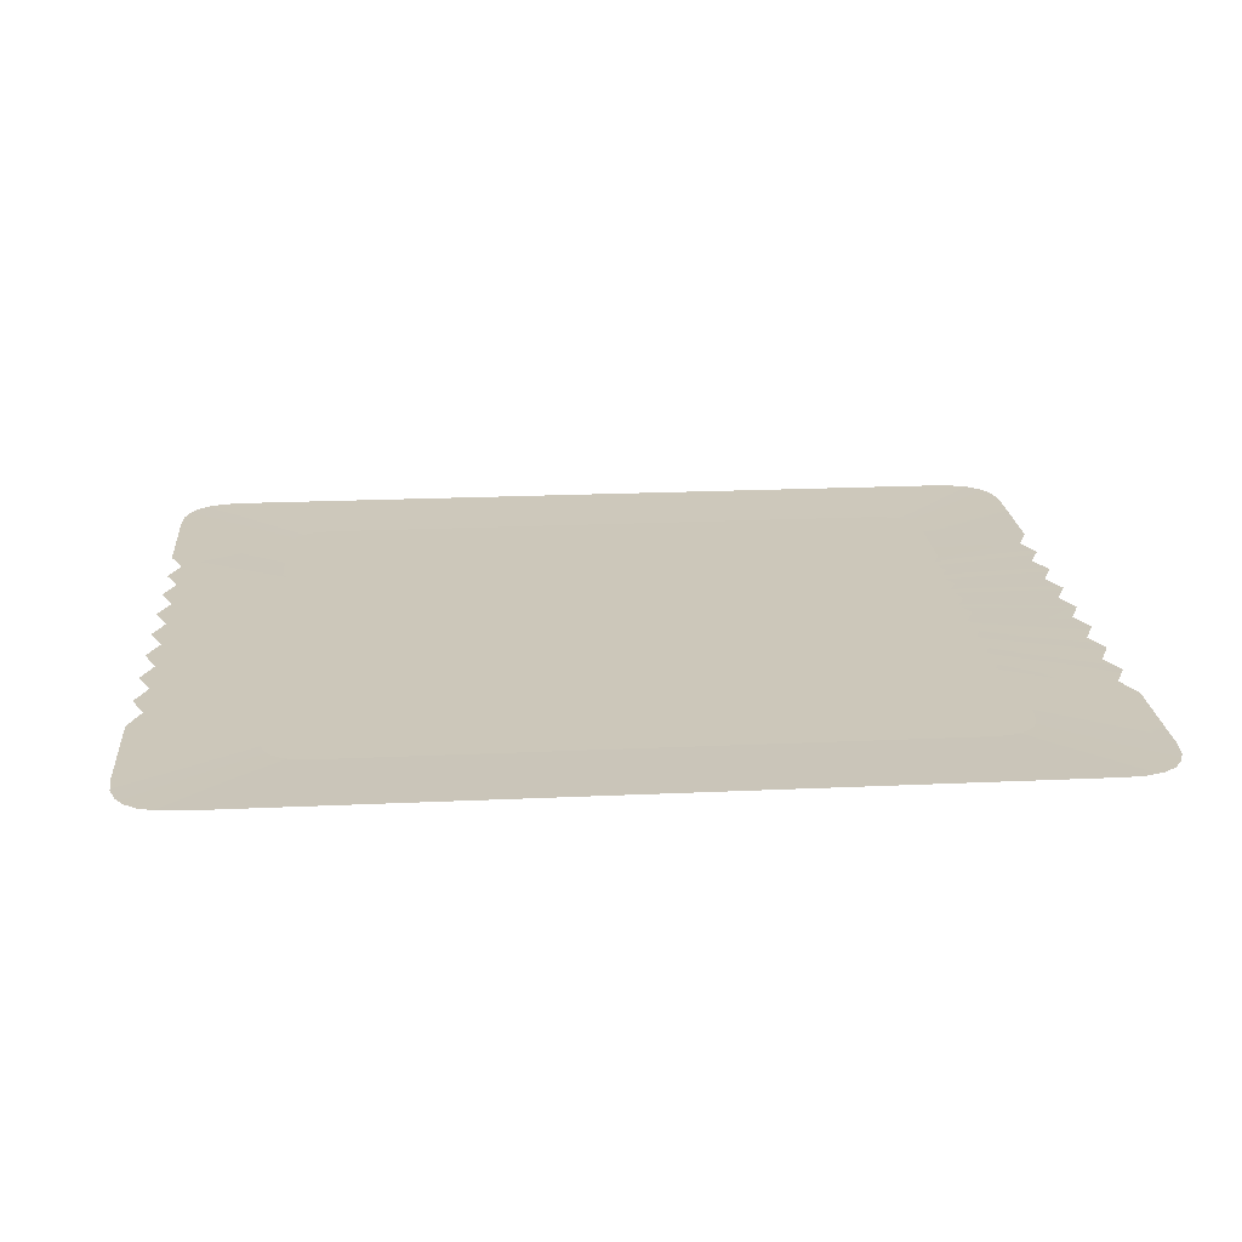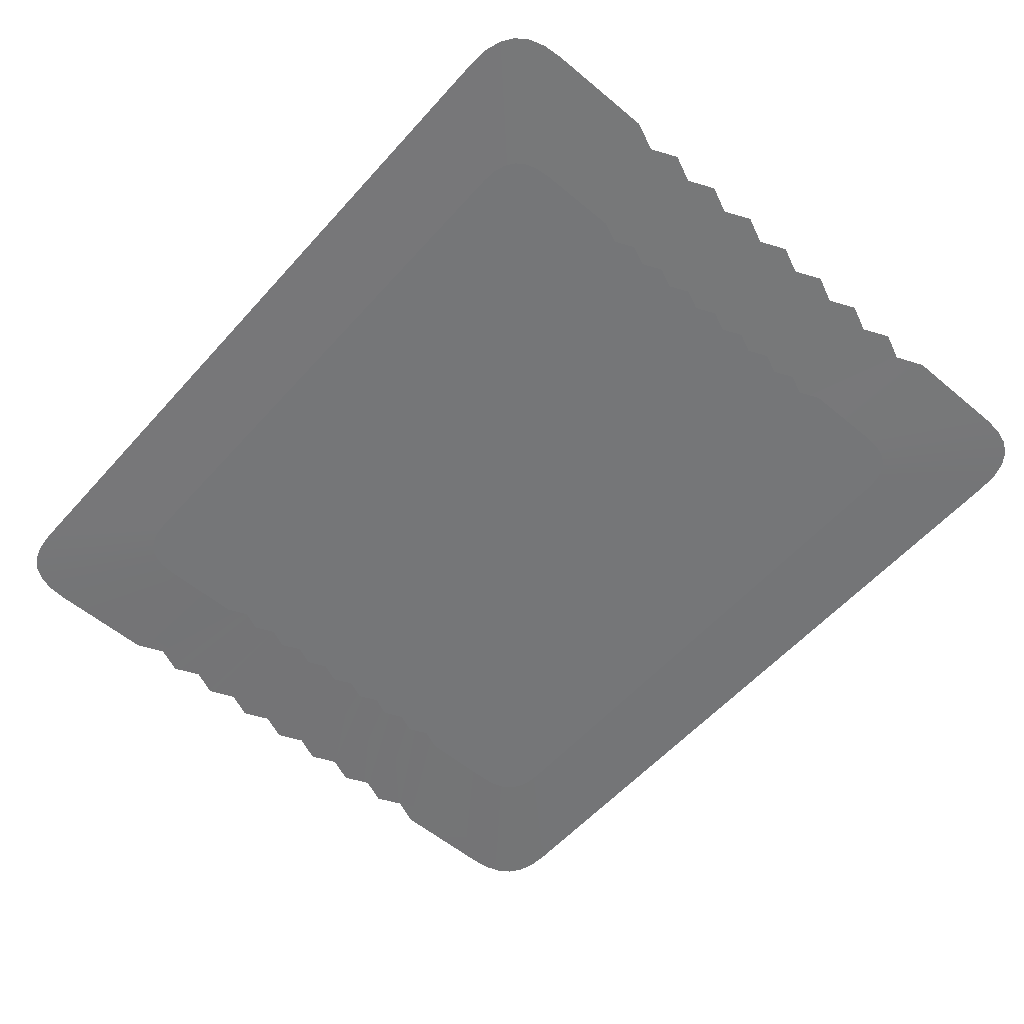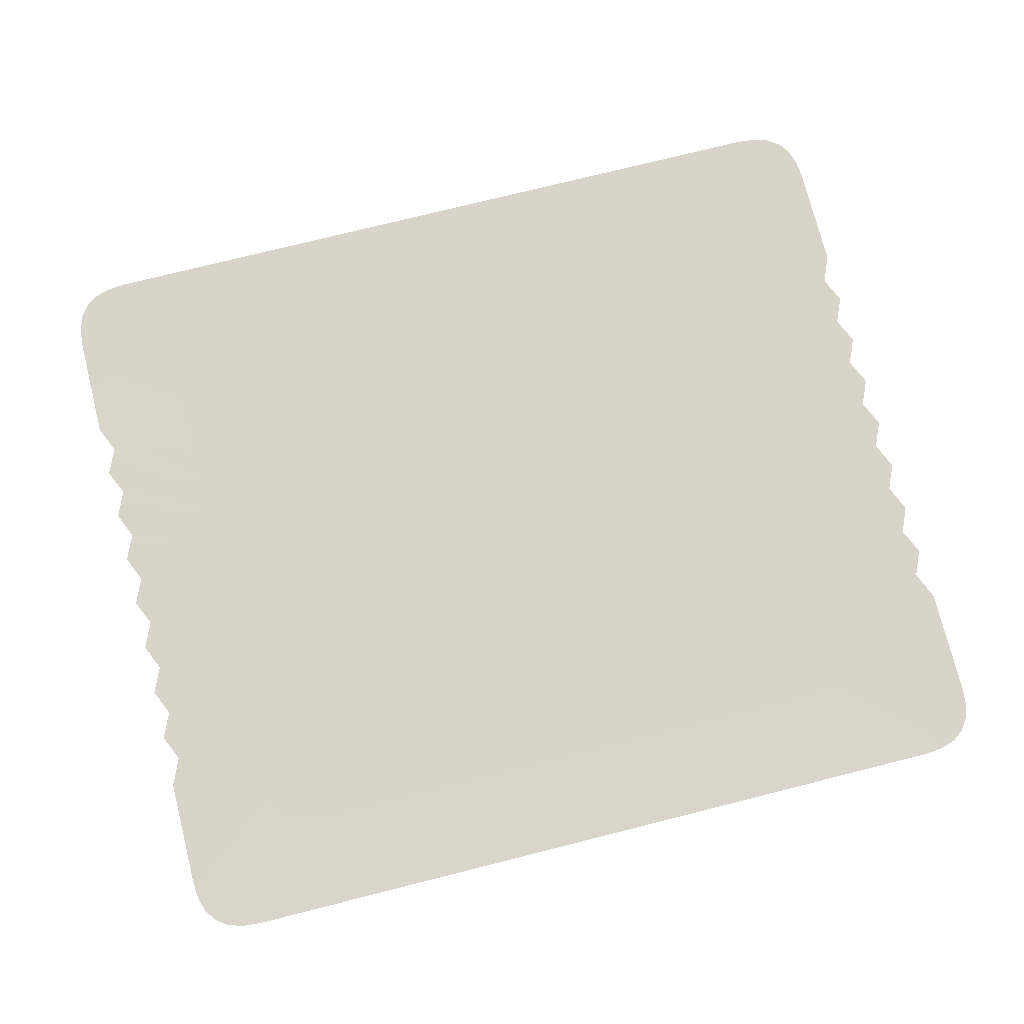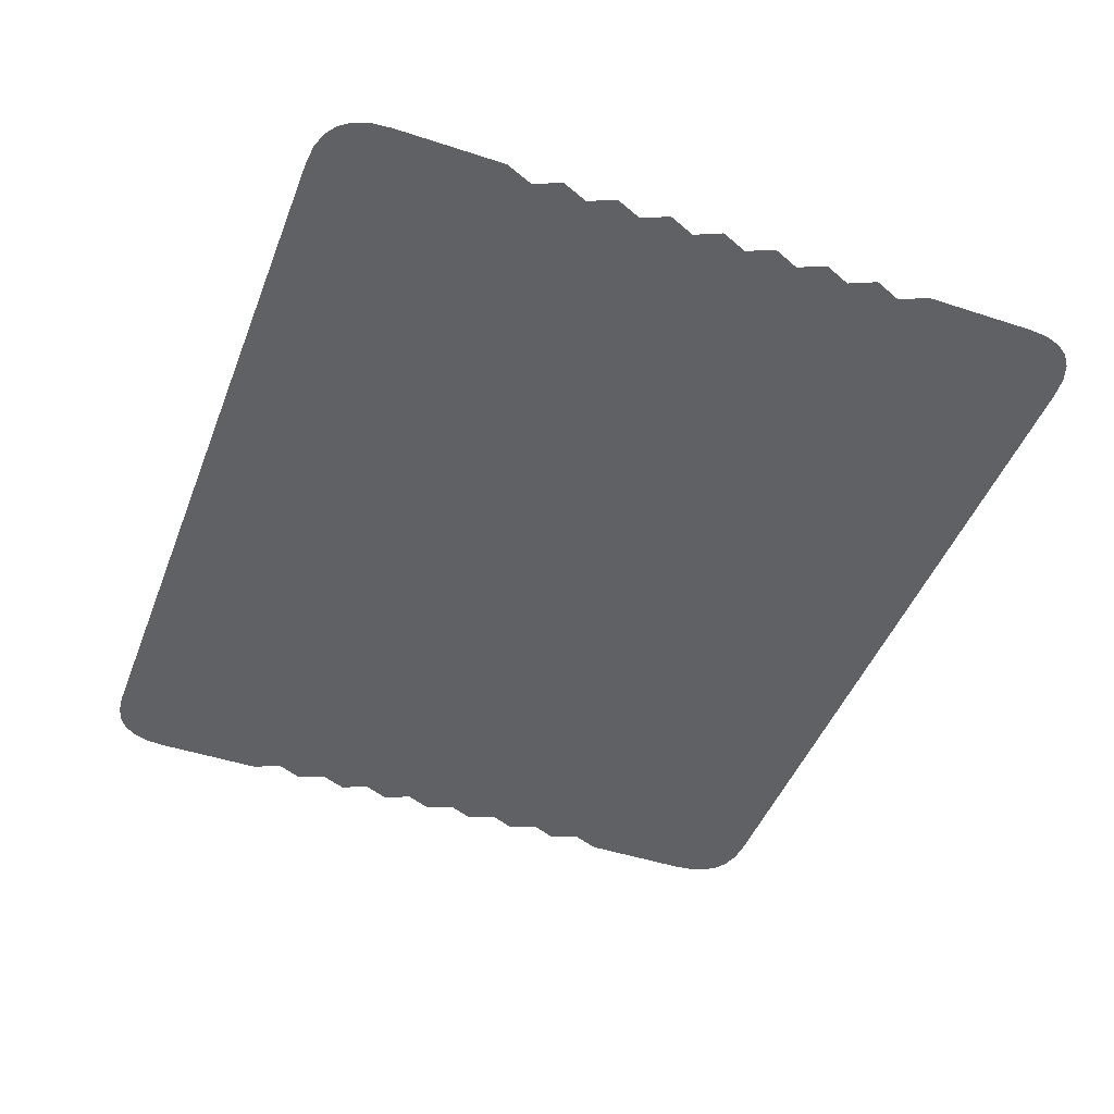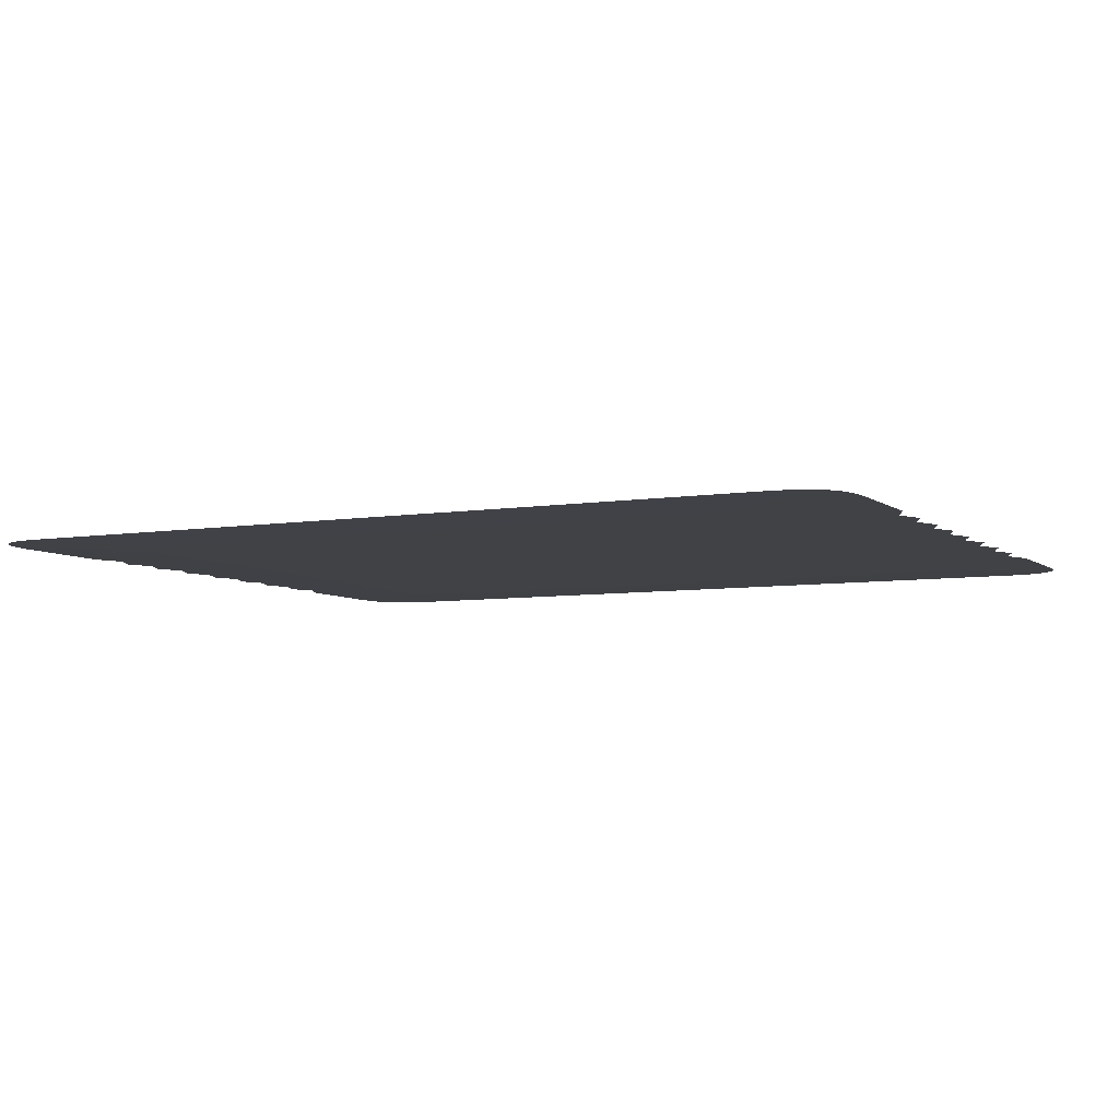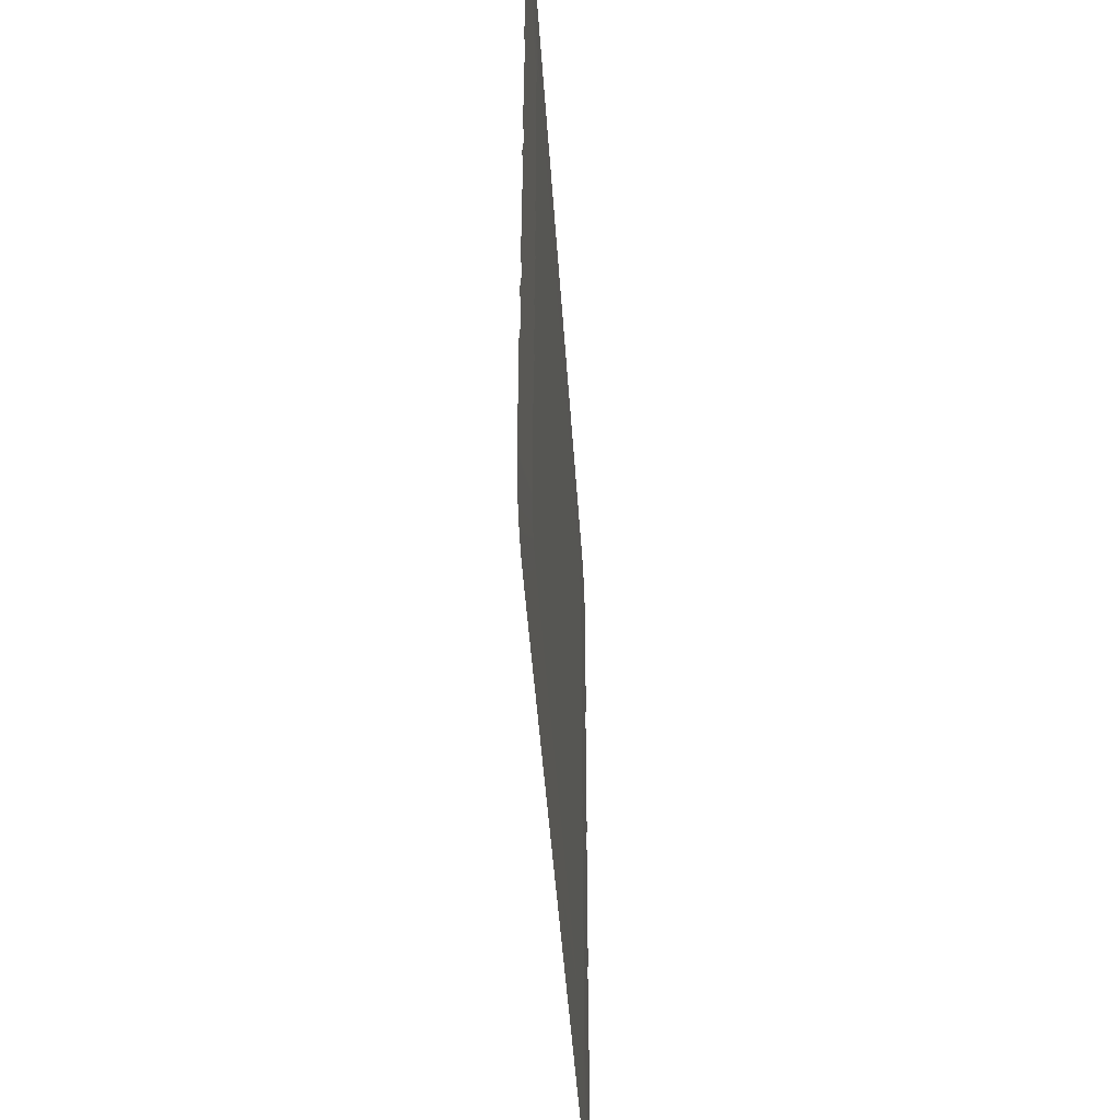
<metadata>
{"format":"obj","ext":"obj","renderer":"f3d","projection":"perspective","resolution":1024,"background":"white","views":[{"elev":21.3,"azim":-4.7,"up":"+Y"},{"elev":-56.8,"azim":48.9,"up":"+Y"},{"elev":75.1,"azim":165.9,"up":"+Y"},{"elev":-46.4,"azim":-110.5,"up":"+Y"},{"elev":-6.2,"azim":-153.5,"up":"+Y"},{"elev":-44.1,"azim":-86.4,"up":"+Z"}]}
</metadata>
<code>
g shapener.001
v 2.787 0.03183 -0.7991
v 3.705 0.04231 -1.062
v 3.602 0.04231 -0.8278
v 2.71 0.03183 -0.6227
v 2.608 0.03183 2.419
v 3.467 0.04231 3.215
v 3.33 0.04231 3.261
v 2.505 0.03183 2.453
v -3.1 0.03183 -0.7991
v -4.121 0.04231 -1.062
v -4.018 0.04231 -1.297
v -3.023 0.03183 -0.9755
v 2.687 0.03183 2.363
v 3.572 0.04231 3.141
v 3.467 0.04231 3.215
v 2.608 0.03183 2.419
v -2.818 0.03183 2.453
v -3.746 0.04231 3.261
v -3.884 0.04231 3.215
v -2.922 0.03183 2.419
v 2.79 0.03183 2.05
v 3.708 0.04231 2.726
v 3.692 0.04231 2.898
v 2.778 0.03183 2.18
v -3.057 0.03183 2.284
v -4.063 0.04231 3.036
v -4.109 0.04231 2.899
v -3.091 0.03183 2.18
v 2.787 0.03183 0.9649
v 3.705 0.04231 1.283
v 3.602 0.04231 1.517
v 2.71 0.03183 1.141
v 2.71 0.03183 -1.328
v 3.602 0.04231 -1.766
v 3.705 0.04231 -1.531
v 2.787 0.03183 -1.152
v 2.375 0.03183 2.465
v 3.157 0.04231 3.277
v -3.573 0.04231 3.277
v -2.688 0.03183 2.465
v 2.787 0.03183 -0.4463
v 3.705 0.04231 -0.5933
v 3.602 0.04231 -0.3588
v 2.71 0.03183 -0.2699
v 2.79 0.03183 1.328
v 3.708 0.04231 1.765
v 3.708 0.04231 2.726
v 2.79 0.03183 2.05
v 2.79 0.03183 -2.237
v 3.708 0.04231 -2.974
v 3.708 0.04231 -2.013
v 2.79 0.03183 -1.515
v 2.71 0.03183 0.7885
v 3.602 0.04231 1.048
v 3.705 0.04231 1.283
v 2.787 0.03183 0.9649
v -3.103 0.03183 -1.515
v -4.125 0.04231 -2.013
v -4.125 0.04231 -2.974
v -3.103 0.03183 -2.237
v 2.743 0.03183 -2.471
v 3.647 0.04231 -3.284
v 3.692 0.04231 -3.147
v 2.778 0.03183 -2.367
v -2.922 0.03183 2.419
v -3.884 0.04231 3.215
v -3.988 0.04231 3.141
v -3 0.03183 2.363
v -3.057 0.03183 -2.471
v -4.063 0.04231 -3.284
v -3.988 0.04231 -3.389
v -3 0.03183 -2.55
v -2.688 0.03183 2.465
v -3.573 0.04231 3.277
v -3.746 0.04231 3.261
v -2.818 0.03183 2.453
v 2.71 0.03183 -0.6227
v 3.602 0.04231 -0.8278
v 3.705 0.04231 -0.5933
v 2.787 0.03183 -0.4463
v 2.505 0.03183 -2.64
v 3.33 0.04231 -3.51
v 3.467 0.04231 -3.464
v 2.608 0.03183 -2.606
v -3.091 0.03183 2.18
v -4.109 0.04231 2.899
v -4.125 0.04231 2.726
v -3.103 0.03183 2.05
v -3.091 0.03183 -2.367
v -4.109 0.04231 -3.147
v -4.063 0.04231 -3.284
v -3.057 0.03183 -2.471
v -3 0.03183 -2.55
v -3.988 0.04231 -3.389
v -3.884 0.04231 -3.464
v -2.922 0.03183 -2.606
v 2.787 0.03183 -0.09351
v 3.705 0.04231 -0.1243
v 3.602 0.04231 0.1102
v 2.71 0.03183 0.08289
v 2.79 0.03183 -1.515
v 3.708 0.04231 -2.013
v 3.602 0.04231 -1.766
v 2.71 0.03183 -1.328
v 2.787 0.03183 0.2593
v 3.705 0.04231 0.3447
v 3.602 0.04231 0.5792
v 2.71 0.03183 0.4357
v -3.023 0.03183 -0.2699
v -4.018 0.04231 -0.3588
v -4.121 0.04231 -0.5933
v -3.1 0.03183 -0.4463
v 2.608 0.03183 -2.606
v 3.467 0.04231 -3.464
v 3.572 0.04231 -3.389
v 2.687 0.03183 -2.55
v -3.1 0.03183 0.2593
v -4.121 0.04231 0.3447
v -4.018 0.04231 0.1102
v -3.023 0.03183 0.08289
v 2.71 0.03183 0.4357
v 3.602 0.04231 0.5792
v 3.705 0.04231 0.8137
v 2.787 0.03183 0.6121
v 2.743 0.03183 2.284
v 3.647 0.04231 3.036
v 3.572 0.04231 3.141
v 2.687 0.03183 2.363
v 2.71 0.03183 0.08289
v 3.602 0.04231 0.1102
v 3.705 0.04231 0.3447
v 2.787 0.03183 0.2593
v -3.023 0.03183 0.4357
v -4.018 0.04231 0.5792
v -4.121 0.04231 0.3447
v -3.1 0.03183 0.2593
v -3.1 0.03183 -0.4463
v -4.121 0.04231 -0.5933
v -4.018 0.04231 -0.8278
v -3.023 0.03183 -0.6227
v 2.375 0.03183 -2.652
v 3.157 0.04231 -3.525
v 3.33 0.04231 -3.51
v 2.505 0.03183 -2.64
v 2.71 0.03183 1.141
v 3.602 0.04231 1.517
v 3.708 0.04231 1.765
v 2.79 0.03183 1.328
v -3.1 0.03183 0.6121
v -4.121 0.04231 0.8137
v -4.018 0.04231 0.5792
v -3.023 0.03183 0.4357
v -2.818 0.03183 -2.64
v -2.688 0.03183 -2.652
v 2.375 0.03183 -2.652
v 2.505 0.03183 -2.64
v -2.922 0.03183 -2.606
v 2.608 0.03183 -2.606
v 2.687 0.03183 -2.55
v -3 0.03183 -2.55
v 2.743 0.03183 -2.471
v -3.057 0.03183 -2.471
v -3.091 0.03183 -2.367
v 2.778 0.03183 -2.367
v -3.103 0.03183 -2.237
v 2.79 0.03183 -2.237
v -3.103 0.03183 -1.515
v 2.79 0.03183 -1.515
v 2.71 0.03183 -1.328
v -3.023 0.03183 -1.328
v -3.1 0.03183 -1.152
v 2.787 0.03183 -1.152
v -3.023 0.03183 -0.9755
v 2.71 0.03183 -0.9756
v 2.787 0.03183 -0.7991
v -3.1 0.03183 -0.7991
v -3.023 0.03183 -0.6227
v 2.71 0.03183 -0.6227
v -3.1 0.03183 -0.4463
v 2.787 0.03183 -0.4463
v 2.71 0.03183 -0.2699
v -3.023 0.03183 -0.2699
v 2.787 0.03183 -0.09351
v -3.1 0.03183 -0.09351
v 2.71 0.03183 0.08289
v -3.023 0.03183 0.08289
v -3.1 0.03183 0.2593
v 2.787 0.03183 0.2593
v 2.71 0.03183 0.4357
v -3.023 0.03183 0.4357
v 2.787 0.03183 0.6121
v -3.1 0.03183 0.6121
v 2.71 0.03183 0.7885
v -3.023 0.03183 0.7885
v -3.1 0.03183 0.9649
v 2.787 0.03183 0.9649
v -3.023 0.03183 1.141
v 2.71 0.03183 1.141
v -3.103 0.03183 1.328
v 2.79 0.03183 1.328
v 2.79 0.03183 2.05
v -3.103 0.03183 2.05
v -3.091 0.03183 2.18
v 2.778 0.03183 2.18
v 2.743 0.03183 2.284
v -3.057 0.03183 2.284
v 2.687 0.03183 2.363
v -3 0.03183 2.363
v 2.608 0.03183 2.419
v -2.922 0.03183 2.419
v 2.505 0.03183 2.453
v -2.818 0.03183 2.453
v 2.375 0.03183 2.465
v -2.688 0.03183 2.465
v 2.71 0.03183 -0.9756
v 3.602 0.04231 -1.297
v 3.705 0.04231 -1.062
v 2.787 0.03183 -0.7991
v 2.778 0.03183 -2.367
v 3.692 0.04231 -3.147
v 3.708 0.04231 -2.974
v 2.79 0.03183 -2.237
v -3.103 0.03183 -2.237
v -4.125 0.04231 -2.974
v -4.109 0.04231 -3.147
v -3.091 0.03183 -2.367
v -3.1 0.03183 -1.152
v -4.121 0.04231 -1.531
v -4.018 0.04231 -1.766
v -3.023 0.03183 -1.328
v -2.818 0.03183 -2.64
v -3.746 0.04231 -3.51
v -3.573 0.04231 -3.525
v -2.688 0.03183 -2.652
v -3.023 0.03183 -1.328
v -4.018 0.04231 -1.766
v -4.125 0.04231 -2.013
v -3.103 0.03183 -1.515
v 2.787 0.03183 0.6121
v 3.705 0.04231 0.8137
v 3.602 0.04231 1.048
v 2.71 0.03183 0.7885
v -3.023 0.03183 -0.9755
v -4.018 0.04231 -1.297
v -4.121 0.04231 -1.531
v -3.1 0.03183 -1.152
v -2.688 0.03183 -2.652
v -3.573 0.04231 -3.525
v 3.157 0.04231 -3.525
v 2.375 0.03183 -2.652
v -3 0.03183 2.363
v -3.988 0.04231 3.141
v -4.063 0.04231 3.036
v -3.057 0.03183 2.284
v -3.1 0.03183 -0.09351
v -4.121 0.04231 -0.1243
v -4.018 0.04231 -0.3588
v -3.023 0.03183 -0.2699
v 2.505 0.03183 2.453
v 3.33 0.04231 3.261
v 3.157 0.04231 3.277
v 2.375 0.03183 2.465
v -2.922 0.03183 -2.606
v -3.884 0.04231 -3.464
v -3.746 0.04231 -3.51
v -2.818 0.03183 -2.64
v 2.787 0.03183 -1.152
v 3.705 0.04231 -1.531
v 3.602 0.04231 -1.297
v 2.71 0.03183 -0.9756
v -3.023 0.03183 0.7885
v -4.018 0.04231 1.048
v -4.121 0.04231 0.8137
v -3.1 0.03183 0.6121
v -3.1 0.03183 0.9649
v -4.121 0.04231 1.283
v -4.018 0.04231 1.048
v -3.023 0.03183 0.7885
v 2.687 0.03183 -2.55
v 3.572 0.04231 -3.389
v 3.647 0.04231 -3.284
v 2.743 0.03183 -2.471
v -3.103 0.03183 2.05
v -4.125 0.04231 2.726
v -4.125 0.04231 1.765
v -3.103 0.03183 1.328
v 2.778 0.03183 2.18
v 3.692 0.04231 2.898
v 3.647 0.04231 3.036
v 2.743 0.03183 2.284
v -3.023 0.03183 -0.6227
v -4.018 0.04231 -0.8278
v -4.121 0.04231 -1.062
v -3.1 0.03183 -0.7991
v -3.023 0.03183 1.141
v -4.018 0.04231 1.517
v -4.121 0.04231 1.283
v -3.1 0.03183 0.9649
v -3.103 0.03183 1.328
v -4.125 0.04231 1.765
v -4.018 0.04231 1.517
v -3.023 0.03183 1.141
v 2.71 0.03183 -0.2699
v 3.602 0.04231 -0.3588
v 3.705 0.04231 -0.1243
v 2.787 0.03183 -0.09351
v -3.023 0.03183 0.08289
v -4.018 0.04231 0.1102
v -4.121 0.04231 -0.1243
v -3.1 0.03183 -0.09351
g shapener.001_0
f 3 2 1
f 4 3 1
f 7 6 5
f 8 7 5
f 11 10 9
f 12 11 9
f 15 14 13
f 16 15 13
f 19 18 17
f 20 19 17
f 23 22 21
f 24 23 21
f 27 26 25
f 28 27 25
f 31 30 29
f 32 31 29
f 35 34 33
f 36 35 33
f 39 38 37
f 40 39 37
f 43 42 41
f 44 43 41
f 47 46 45
f 48 47 45
f 51 50 49
f 52 51 49
f 55 54 53
f 56 55 53
f 59 58 57
f 60 59 57
f 63 62 61
f 64 63 61
f 67 66 65
f 68 67 65
f 71 70 69
f 72 71 69
f 75 74 73
f 76 75 73
f 79 78 77
f 80 79 77
f 83 82 81
f 84 83 81
f 87 86 85
f 88 87 85
f 91 90 89
f 92 91 89
f 95 94 93
f 96 95 93
f 99 98 97
f 100 99 97
f 103 102 101
f 104 103 101
f 107 106 105
f 108 107 105
f 111 110 109
f 112 111 109
f 115 114 113
f 116 115 113
f 119 118 117
f 120 119 117
f 123 122 121
f 124 123 121
f 127 126 125
f 128 127 125
f 131 130 129
f 132 131 129
f 135 134 133
f 136 135 133
f 139 138 137
f 140 139 137
f 143 142 141
f 144 143 141
f 147 146 145
f 148 147 145
f 151 150 149
f 152 151 149
f 155 154 153
f 153 156 155
f 153 157 156
f 157 158 156
f 157 159 158
f 157 160 159
f 160 161 159
f 160 162 161
f 162 163 161
f 163 164 161
f 163 165 164
f 165 166 164
f 165 167 166
f 167 168 166
f 167 169 168
f 167 170 169
f 170 171 169
f 171 172 169
f 171 173 172
f 173 174 172
f 173 175 174
f 173 176 175
f 176 177 175
f 177 178 175
f 177 179 178
f 179 180 178
f 179 181 180
f 179 182 181
f 182 183 181
f 182 184 183
f 184 185 183
f 184 186 185
f 186 187 185
f 187 188 185
f 187 189 188
f 187 190 189
f 190 191 189
f 190 192 191
f 192 193 191
f 192 194 193
f 194 195 193
f 195 196 193
f 195 197 196
f 197 198 196
f 197 199 198
f 199 200 198
f 199 201 200
f 199 202 201
f 202 203 201
f 203 204 201
f 203 205 204
f 203 206 205
f 206 207 205
f 206 208 207
f 208 209 207
f 208 210 209
f 210 211 209
f 210 212 211
f 212 213 211
f 212 214 213
f 217 216 215
f 218 217 215
f 221 220 219
f 222 221 219
f 225 224 223
f 226 225 223
f 229 228 227
f 230 229 227
f 233 232 231
f 234 233 231
f 237 236 235
f 238 237 235
f 241 240 239
f 242 241 239
f 245 244 243
f 246 245 243
f 249 248 247
f 250 249 247
f 253 252 251
f 254 253 251
f 257 256 255
f 258 257 255
f 261 260 259
f 262 261 259
f 265 264 263
f 266 265 263
f 269 268 267
f 270 269 267
f 273 272 271
f 274 273 271
f 277 276 275
f 278 277 275
f 281 280 279
f 282 281 279
f 285 284 283
f 286 285 283
f 289 288 287
f 290 289 287
f 293 292 291
f 294 293 291
f 297 296 295
f 298 297 295
f 301 300 299
f 302 301 299
f 305 304 303
f 306 305 303
f 309 308 307
f 310 309 307

</code>
